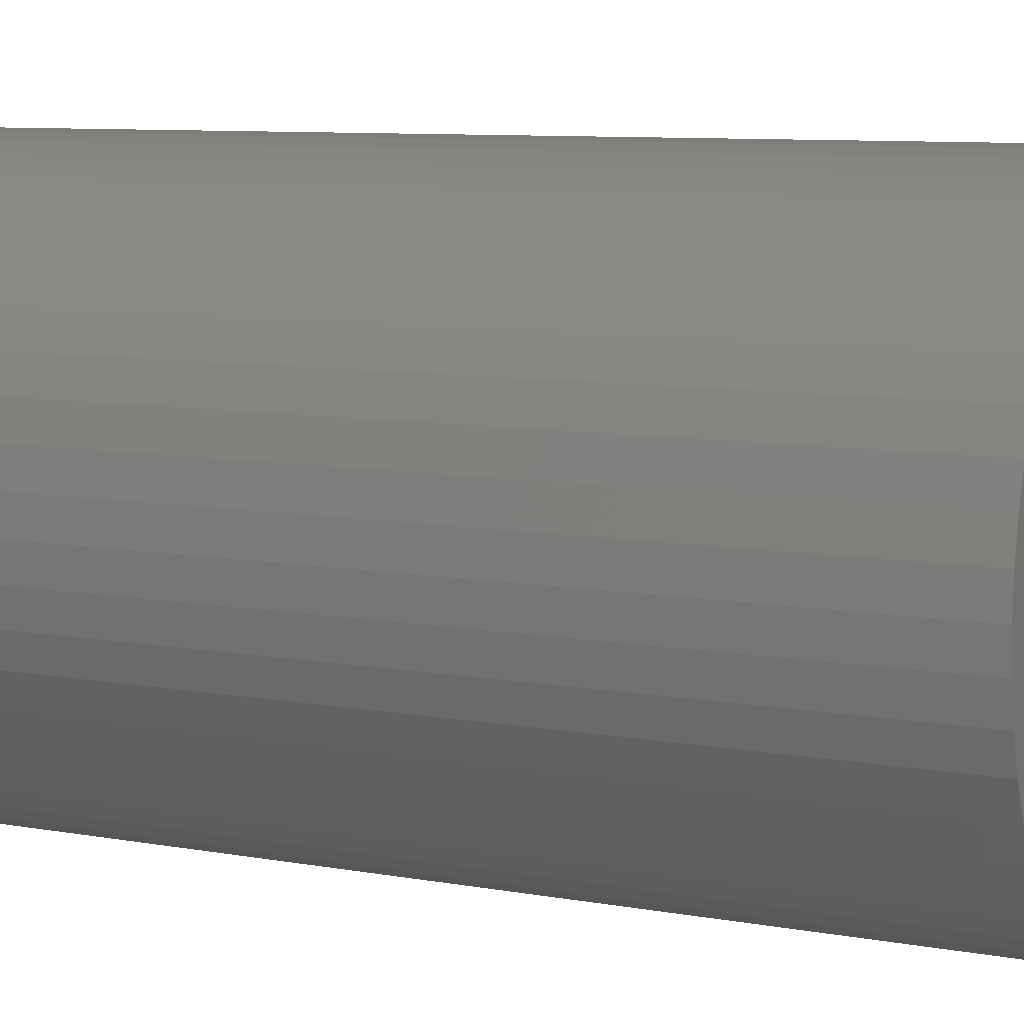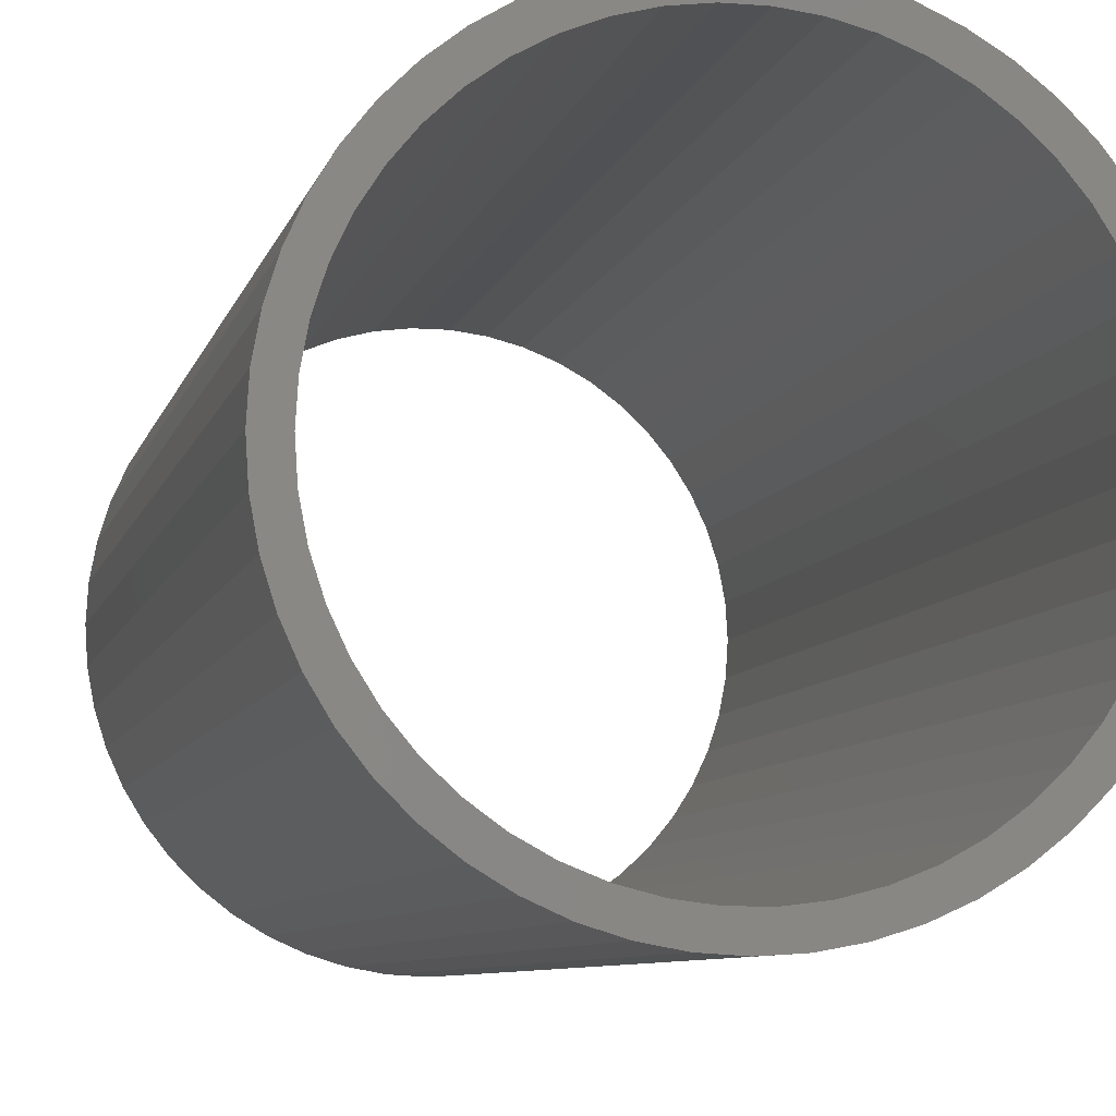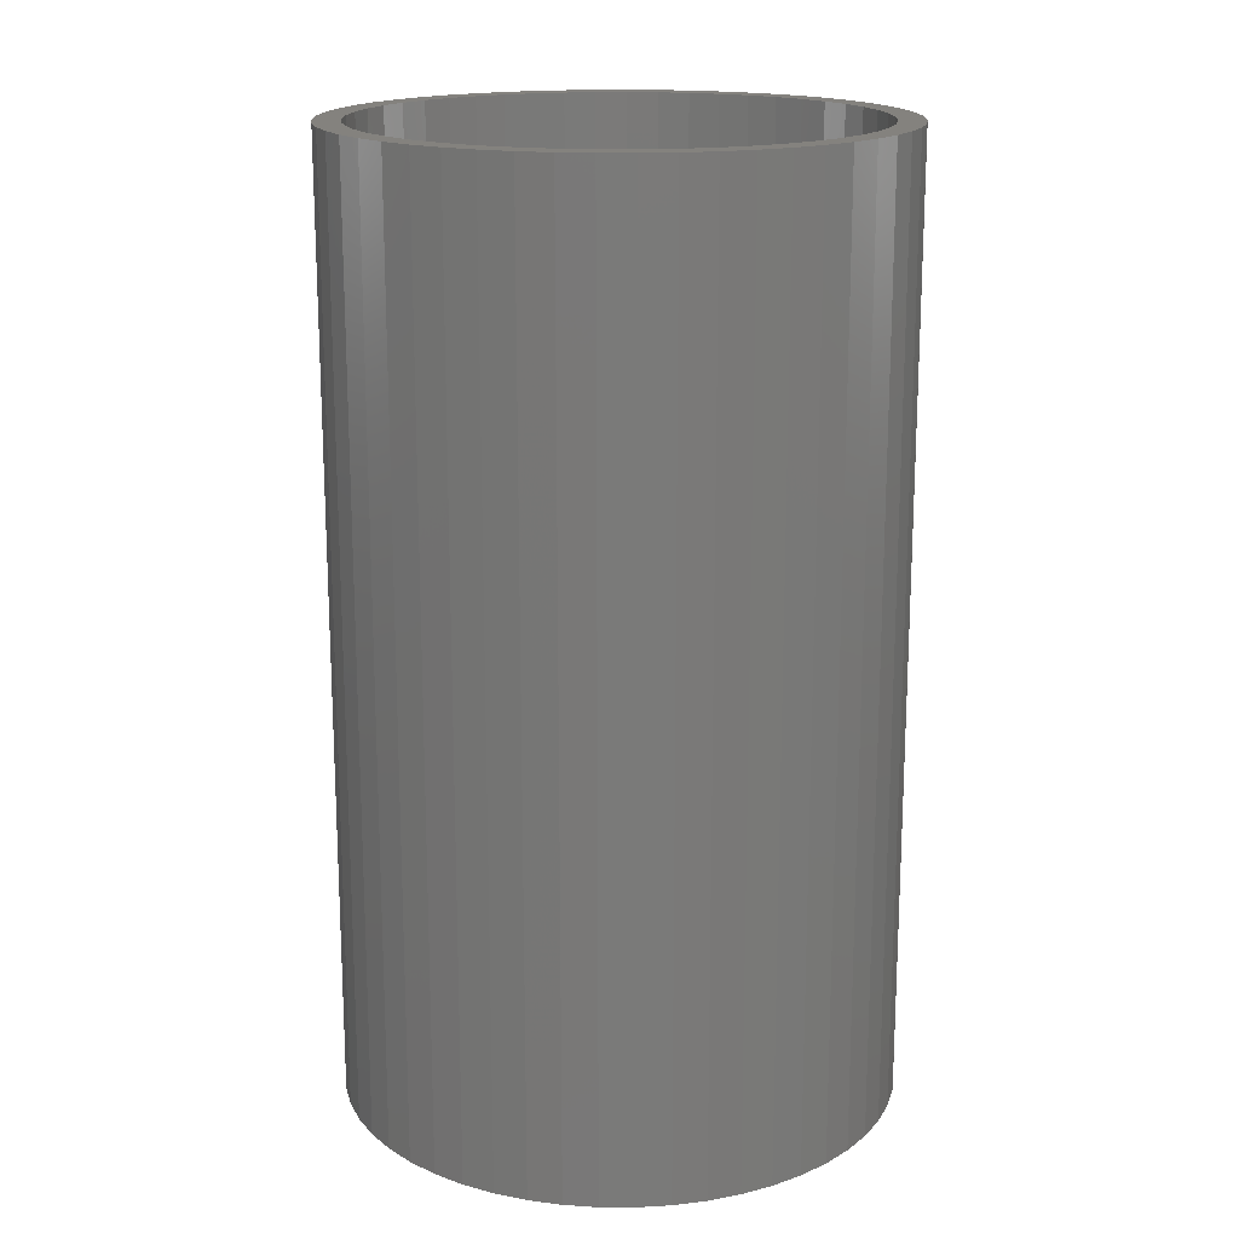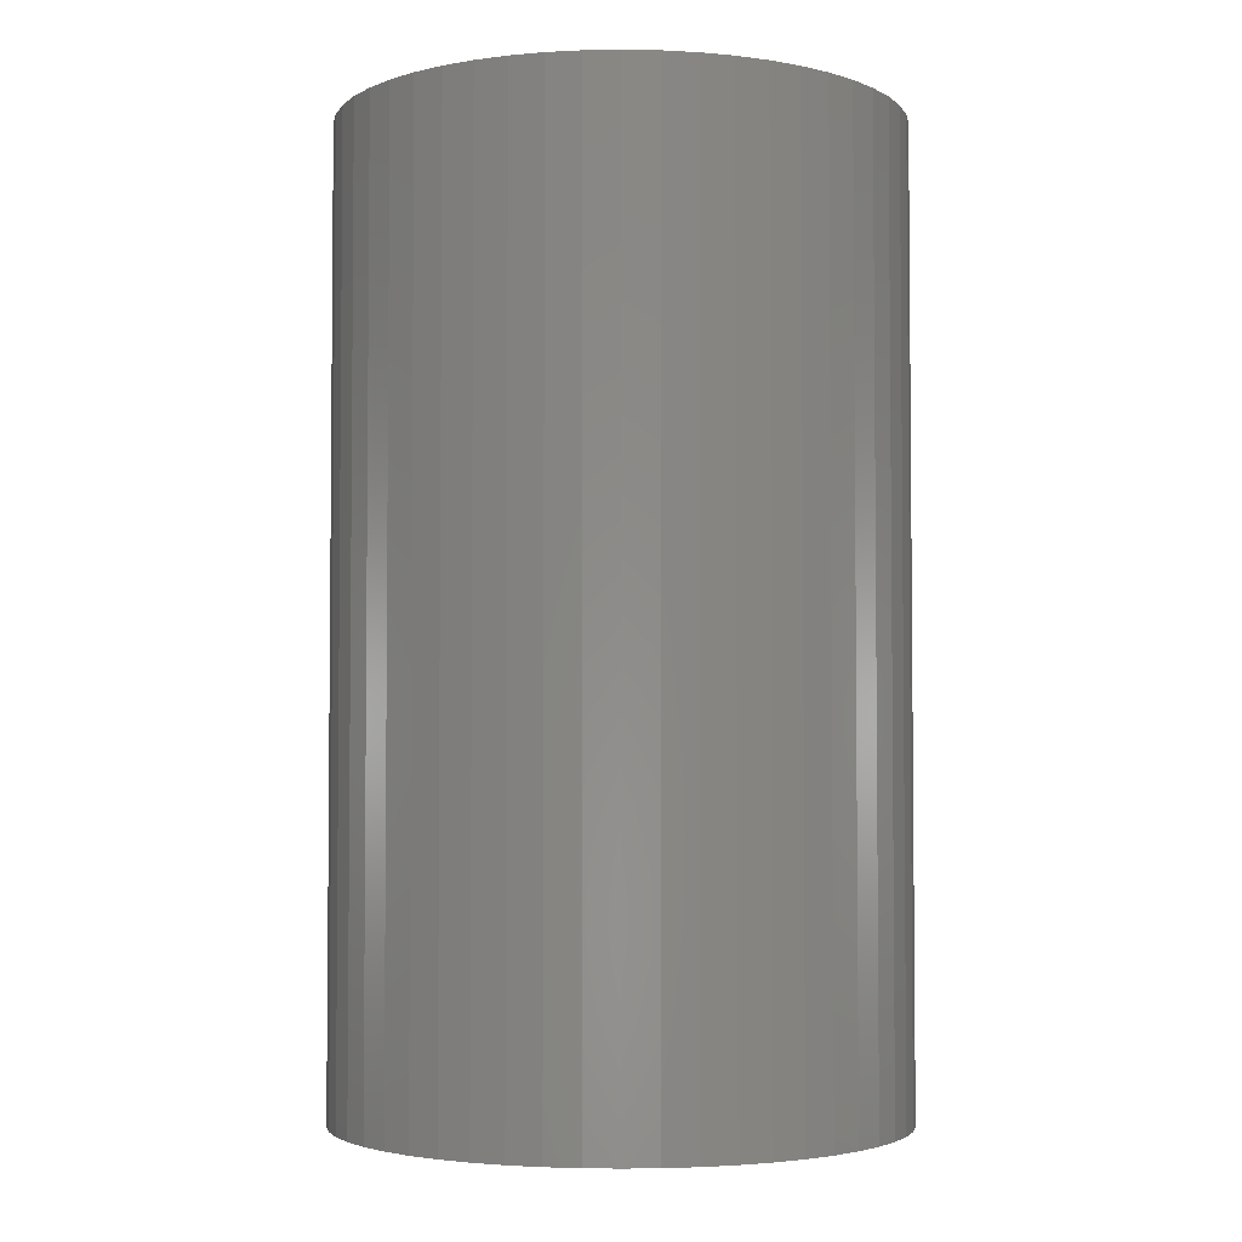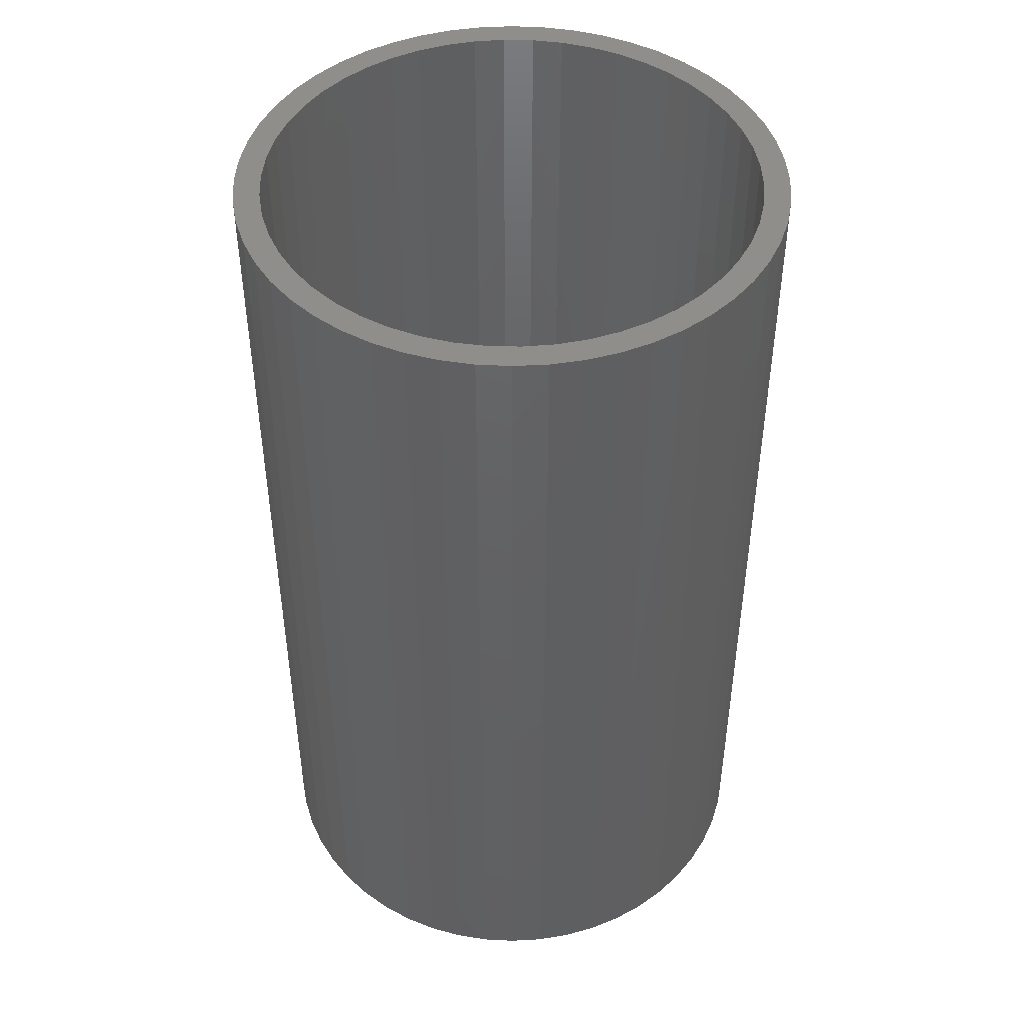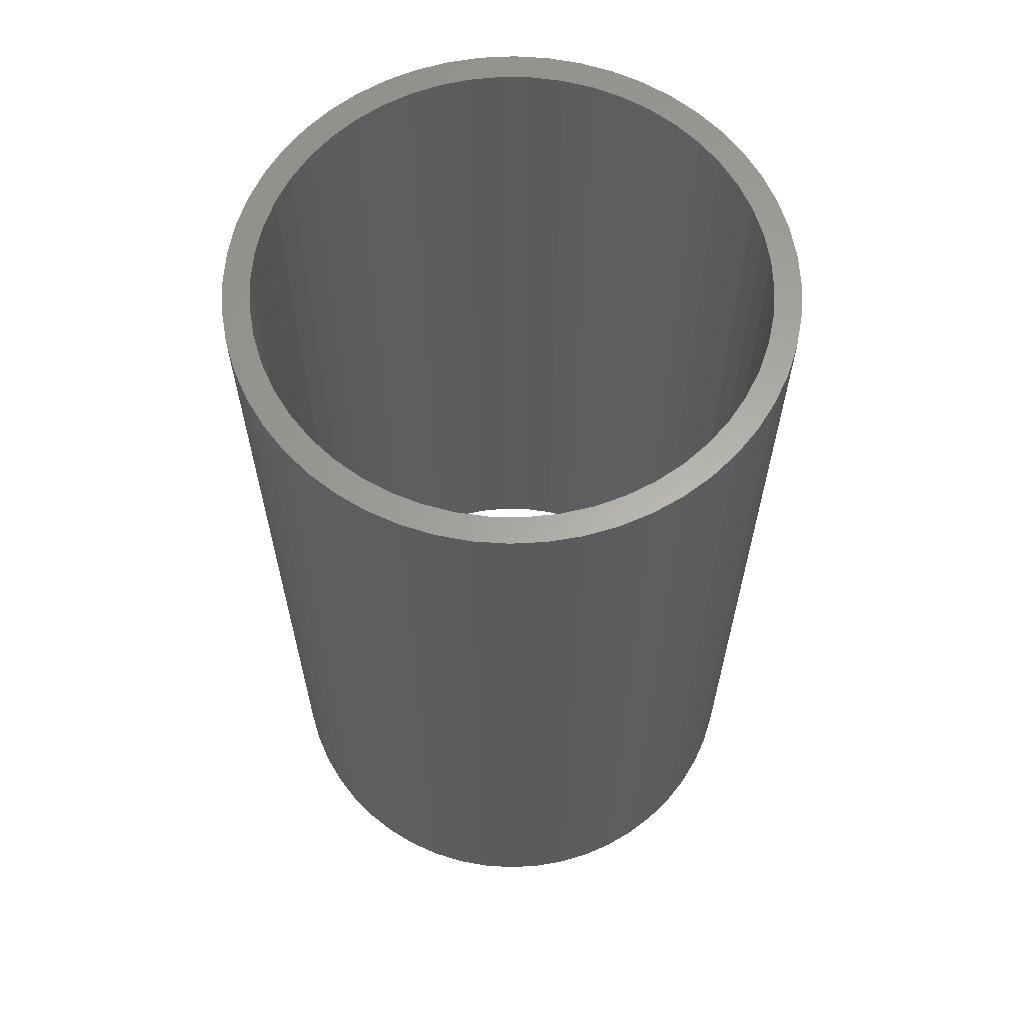
<metadata>
{"format":"stl","ext":"stl","renderer":"f3d","projection":"perspective","resolution":1024,"background":"white","views":[{"elev":8.4,"azim":-63.2,"up":"+Y"},{"elev":-7.5,"azim":167.3,"up":"+Y"},{"elev":17.2,"azim":-30.7,"up":"+Z"},{"elev":-3.4,"azim":-145.5,"up":"+Z"},{"elev":45.9,"azim":-41.6,"up":"+Z"},{"elev":62.7,"azim":166.6,"up":"+Z"}]}
</metadata>
<code>
# stl→obj: 204 verts, 408 faces
v -9.644e-16 -5.25 9
v -1.256 -5.097 9
v -0.6328 -5.212 9
v 0.6328 -5.212 9
v 1.256 -5.097 9
v -1.862 -4.909 9
v -0.2983 -4.741 9
v -0.8901 -4.666 9
v -2.44 -4.649 9
v 1.862 -4.909 9
v 0.2983 -4.741 9
v 1.862 4.909 9
v 1.256 5.097 9
v 0.2983 4.741 9
v 0.6328 5.212 9
v -0.2983 4.741 9
v 3.215e-16 5.25 9
v -1.862 4.909 9
v -0.6328 5.212 9
v -1.256 5.097 9
v -0.8901 4.666 9
v -2.44 4.649 9
v -1.468 4.518 9
v -2.982 4.321 9
v -2.022 4.298 9
v -2.545 4.011 9
v -3.481 3.93 9
v -3.028 3.66 9
v -3.93 3.481 9
v -3.463 3.252 9
v -4.321 2.982 9
v -3.843 2.792 9
v -4.162 2.288 9
v -4.649 2.44 9
v -4.416 1.749 9
v -4.909 1.862 9
v -4.601 1.181 9
v -5.097 1.256 9
v -4.713 0.5953 9
v -5.212 0.6328 9
v -4.75 5.817e-16 9
v -5.25 6.429e-16 9
v -4.713 -0.5953 9
v -5.212 -0.6328 9
v -4.601 -1.181 9
v -5.097 -1.256 9
v -4.416 -1.749 9
v -4.909 -1.862 9
v -4.162 -2.288 9
v -4.649 -2.44 9
v -3.843 -2.792 9
v -4.321 -2.982 9
v -3.463 -3.252 9
v -3.93 -3.481 9
v -3.028 -3.66 9
v -2.545 -4.011 9
v -3.481 -3.93 9
v -2.022 -4.298 9
v -2.982 -4.321 9
v -1.468 -4.518 9
v 2.44 4.649 9
v 0.8901 4.666 9
v 2.982 4.321 9
v 1.468 4.518 9
v 2.022 4.298 9
v 3.481 3.93 9
v 2.545 4.011 9
v 3.93 3.481 9
v 3.028 3.66 9
v 4.321 2.982 9
v 3.463 3.252 9
v 3.843 2.792 9
v 4.649 2.44 9
v 4.162 2.288 9
v 4.909 1.862 9
v 4.416 1.749 9
v 5.097 1.256 9
v 4.601 1.181 9
v 5.212 0.6328 9
v 4.713 0.5953 9
v 5.25 0 9
v 4.75 0 9
v 5.212 -0.6328 9
v 4.713 -0.5953 9
v 5.097 -1.256 9
v 4.601 -1.181 9
v 4.909 -1.862 9
v 4.416 -1.749 9
v 4.649 -2.44 9
v 4.162 -2.288 9
v 4.321 -2.982 9
v 3.843 -2.792 9
v 3.93 -3.481 9
v 3.463 -3.252 9
v 3.028 -3.66 9
v 3.481 -3.93 9
v 2.545 -4.011 9
v 2.982 -4.321 9
v 2.022 -4.298 9
v 2.44 -4.649 9
v 1.468 -4.518 9
v 0.8901 -4.666 9
v -0.6328 -5.212 -9
v -1.256 -5.097 -9
v -9.644e-16 -5.25 -9
v 1.256 -5.097 -9
v 0.6328 -5.212 -9
v -1.862 -4.909 -9
v -2.44 -4.649 -9
v -0.8901 -4.666 -9
v -0.2983 -4.741 -9
v 1.862 -4.909 -9
v 0.2983 -4.741 -9
v 1.256 5.097 -9
v 1.862 4.909 -9
v 0.6328 5.212 -9
v 0.2983 4.741 -9
v 3.215e-16 5.25 -9
v -0.2983 4.741 -9
v -0.6328 5.212 -9
v -1.862 4.909 -9
v -1.256 5.097 -9
v -2.44 4.649 -9
v -0.8901 4.666 -9
v -2.982 4.321 -9
v -1.468 4.518 -9
v -2.022 4.298 -9
v -3.481 3.93 -9
v -2.545 4.011 -9
v -3.93 3.481 -9
v -3.028 3.66 -9
v -4.321 2.982 -9
v -3.463 3.252 -9
v -3.843 2.792 -9
v -4.649 2.44 -9
v -4.162 2.288 -9
v -4.909 1.862 -9
v -4.416 1.749 -9
v -5.097 1.256 -9
v -4.601 1.181 -9
v -5.212 0.6328 -9
v -4.713 0.5953 -9
v -5.25 6.429e-16 -9
v -4.75 5.817e-16 -9
v -5.212 -0.6328 -9
v -4.713 -0.5953 -9
v -5.097 -1.256 -9
v -4.601 -1.181 -9
v -4.909 -1.862 -9
v -4.416 -1.749 -9
v -4.649 -2.44 -9
v -4.162 -2.288 -9
v -4.321 -2.982 -9
v -3.843 -2.792 -9
v -3.93 -3.481 -9
v -3.463 -3.252 -9
v -3.028 -3.66 -9
v -3.481 -3.93 -9
v -2.545 -4.011 -9
v -2.982 -4.321 -9
v -2.022 -4.298 -9
v -1.468 -4.518 -9
v 0.8901 4.666 -9
v 2.44 4.649 -9
v 1.468 4.518 -9
v 2.982 4.321 -9
v 2.022 4.298 -9
v 2.545 4.011 -9
v 3.481 3.93 -9
v 3.028 3.66 -9
v 3.93 3.481 -9
v 3.463 3.252 -9
v 4.321 2.982 -9
v 3.843 2.792 -9
v 4.162 2.288 -9
v 4.649 2.44 -9
v 4.416 1.749 -9
v 4.909 1.862 -9
v 4.601 1.181 -9
v 5.097 1.256 -9
v 4.713 0.5953 -9
v 5.212 0.6328 -9
v 4.75 0 -9
v 5.25 0 -9
v 4.713 -0.5953 -9
v 5.212 -0.6328 -9
v 4.601 -1.181 -9
v 5.097 -1.256 -9
v 4.416 -1.749 -9
v 4.909 -1.862 -9
v 4.162 -2.288 -9
v 4.649 -2.44 -9
v 3.843 -2.792 -9
v 4.321 -2.982 -9
v 3.463 -3.252 -9
v 3.93 -3.481 -9
v 3.028 -3.66 -9
v 2.545 -4.011 -9
v 3.481 -3.93 -9
v 2.022 -4.298 -9
v 2.982 -4.321 -9
v 1.468 -4.518 -9
v 2.44 -4.649 -9
v 0.8901 -4.666 -9
f 1 2 3
f 1 4 5
f 6 2 7
f 6 7 8
f 6 8 9
f 5 10 1
f 1 10 11
f 1 11 2
f 2 11 7
f 12 13 14
f 14 13 15
f 14 15 16
f 16 15 17
f 16 17 18
f 18 17 19
f 18 19 20
f 16 18 21
f 21 18 22
f 21 22 23
f 23 22 24
f 23 24 25
f 25 24 26
f 26 24 27
f 26 27 28
f 28 27 29
f 28 29 30
f 30 29 31
f 30 31 32
f 32 31 33
f 33 31 34
f 33 34 35
f 35 34 36
f 35 36 37
f 37 36 38
f 37 38 39
f 39 38 40
f 39 40 41
f 41 40 42
f 41 42 43
f 43 42 44
f 43 44 45
f 45 44 46
f 45 46 47
f 47 46 48
f 47 48 49
f 49 48 50
f 49 50 51
f 51 50 52
f 51 52 53
f 53 52 54
f 53 54 55
f 55 54 56
f 56 54 57
f 56 57 58
f 58 57 59
f 58 59 60
f 60 59 9
f 60 9 8
f 12 14 61
f 61 14 62
f 61 62 63
f 63 62 64
f 63 64 65
f 63 65 66
f 66 65 67
f 66 67 68
f 68 67 69
f 68 69 70
f 70 69 71
f 70 71 72
f 70 72 73
f 73 72 74
f 73 74 75
f 75 74 76
f 75 76 77
f 77 76 78
f 77 78 79
f 79 78 80
f 79 80 81
f 81 80 82
f 81 82 83
f 83 82 84
f 83 84 85
f 85 84 86
f 85 86 87
f 87 86 88
f 87 88 89
f 89 88 90
f 89 90 91
f 91 90 92
f 91 92 93
f 93 92 94
f 93 94 95
f 93 95 96
f 96 95 97
f 96 97 98
f 98 97 99
f 98 99 100
f 100 99 101
f 100 101 102
f 102 11 100
f 100 11 10
f 103 104 105
f 106 107 105
f 108 109 110
f 108 110 111
f 108 111 104
f 112 106 113
f 113 106 105
f 113 105 111
f 111 105 104
f 114 115 116
f 116 115 117
f 116 117 118
f 118 117 119
f 118 119 120
f 120 119 121
f 120 121 122
f 121 119 123
f 123 119 124
f 123 124 125
f 125 124 126
f 125 126 127
f 125 127 128
f 128 127 129
f 128 129 130
f 130 129 131
f 130 131 132
f 132 131 133
f 132 133 134
f 132 134 135
f 135 134 136
f 135 136 137
f 137 136 138
f 137 138 139
f 139 138 140
f 139 140 141
f 141 140 142
f 141 142 143
f 143 142 144
f 143 144 145
f 145 144 146
f 145 146 147
f 147 146 148
f 147 148 149
f 149 148 150
f 149 150 151
f 151 150 152
f 151 152 153
f 153 152 154
f 153 154 155
f 155 154 156
f 155 156 157
f 155 157 158
f 158 157 159
f 158 159 160
f 160 159 161
f 160 161 109
f 109 161 162
f 109 162 110
f 117 115 163
f 163 115 164
f 163 164 165
f 165 164 166
f 165 166 167
f 167 166 168
f 168 166 169
f 168 169 170
f 170 169 171
f 170 171 172
f 172 171 173
f 172 173 174
f 174 173 175
f 175 173 176
f 175 176 177
f 177 176 178
f 177 178 179
f 179 178 180
f 179 180 181
f 181 180 182
f 181 182 183
f 183 182 184
f 183 184 185
f 185 184 186
f 185 186 187
f 187 186 188
f 187 188 189
f 189 188 190
f 189 190 191
f 191 190 192
f 191 192 193
f 193 192 194
f 193 194 195
f 195 194 196
f 195 196 197
f 197 196 198
f 198 196 199
f 198 199 200
f 200 199 201
f 200 201 202
f 202 201 203
f 202 203 204
f 113 204 112
f 112 204 203
f 41 144 39
f 39 144 142
f 39 142 37
f 37 142 140
f 37 140 35
f 35 140 138
f 35 138 33
f 33 138 136
f 33 136 32
f 32 136 134
f 32 134 30
f 30 134 133
f 30 133 28
f 28 133 131
f 28 131 26
f 26 131 129
f 26 129 25
f 25 129 127
f 25 127 23
f 23 127 126
f 23 126 21
f 21 126 124
f 21 124 16
f 16 124 119
f 16 119 14
f 14 119 117
f 14 117 62
f 62 117 163
f 62 163 64
f 64 163 165
f 64 165 65
f 65 165 167
f 65 167 67
f 67 167 168
f 67 168 69
f 69 168 170
f 69 170 71
f 71 170 172
f 71 172 72
f 72 172 174
f 72 174 74
f 74 174 175
f 74 175 76
f 76 175 177
f 76 177 78
f 78 177 179
f 78 179 80
f 80 179 181
f 80 181 82
f 82 181 183
f 82 183 84
f 84 183 185
f 84 185 86
f 86 185 187
f 86 187 88
f 88 187 189
f 88 189 90
f 90 189 191
f 90 191 92
f 92 191 193
f 92 193 94
f 94 193 195
f 94 195 95
f 95 195 197
f 95 197 97
f 97 197 198
f 97 198 99
f 99 198 200
f 99 200 101
f 101 200 202
f 101 202 102
f 102 202 204
f 102 204 11
f 11 204 113
f 11 113 7
f 7 113 111
f 7 111 8
f 8 111 110
f 8 110 60
f 60 110 162
f 60 162 58
f 58 162 161
f 58 161 56
f 56 161 159
f 56 159 55
f 55 159 157
f 55 157 53
f 53 157 156
f 53 156 51
f 51 156 154
f 51 154 49
f 49 154 152
f 49 152 47
f 47 152 150
f 47 150 45
f 45 150 148
f 45 148 43
f 43 148 146
f 43 146 41
f 41 146 144
f 184 81 186
f 186 81 83
f 186 83 188
f 188 83 85
f 188 85 190
f 190 85 87
f 190 87 192
f 192 87 89
f 192 89 194
f 194 89 91
f 194 91 196
f 196 91 93
f 196 93 199
f 199 93 96
f 199 96 201
f 201 96 98
f 201 98 203
f 203 98 100
f 203 100 112
f 112 100 10
f 112 10 106
f 106 10 5
f 106 5 107
f 107 5 4
f 107 4 105
f 105 4 1
f 105 1 103
f 103 1 3
f 103 3 104
f 104 3 2
f 104 2 108
f 108 2 6
f 108 6 109
f 109 6 9
f 109 9 160
f 160 9 59
f 160 59 158
f 158 59 57
f 158 57 155
f 155 57 54
f 155 54 153
f 153 54 52
f 153 52 151
f 151 52 50
f 151 50 149
f 149 50 48
f 149 48 147
f 147 48 46
f 147 46 145
f 145 46 44
f 145 44 143
f 143 44 42
f 143 42 141
f 141 42 40
f 141 40 139
f 139 40 38
f 139 38 137
f 137 38 36
f 137 36 135
f 135 36 34
f 135 34 132
f 132 34 31
f 132 31 130
f 130 31 29
f 130 29 128
f 128 29 27
f 128 27 125
f 125 27 24
f 125 24 123
f 123 24 22
f 123 22 121
f 121 22 18
f 121 18 122
f 122 18 20
f 122 20 120
f 120 20 19
f 120 19 118
f 118 19 17
f 118 17 116
f 116 17 15
f 116 15 114
f 114 15 13
f 114 13 115
f 115 13 12
f 115 12 164
f 164 12 61
f 164 61 166
f 166 61 63
f 166 63 169
f 169 63 66
f 169 66 171
f 171 66 68
f 171 68 173
f 173 68 70
f 173 70 176
f 176 70 73
f 176 73 178
f 178 73 75
f 178 75 180
f 180 75 77
f 180 77 182
f 182 77 79
f 182 79 184
f 184 79 81

</code>
